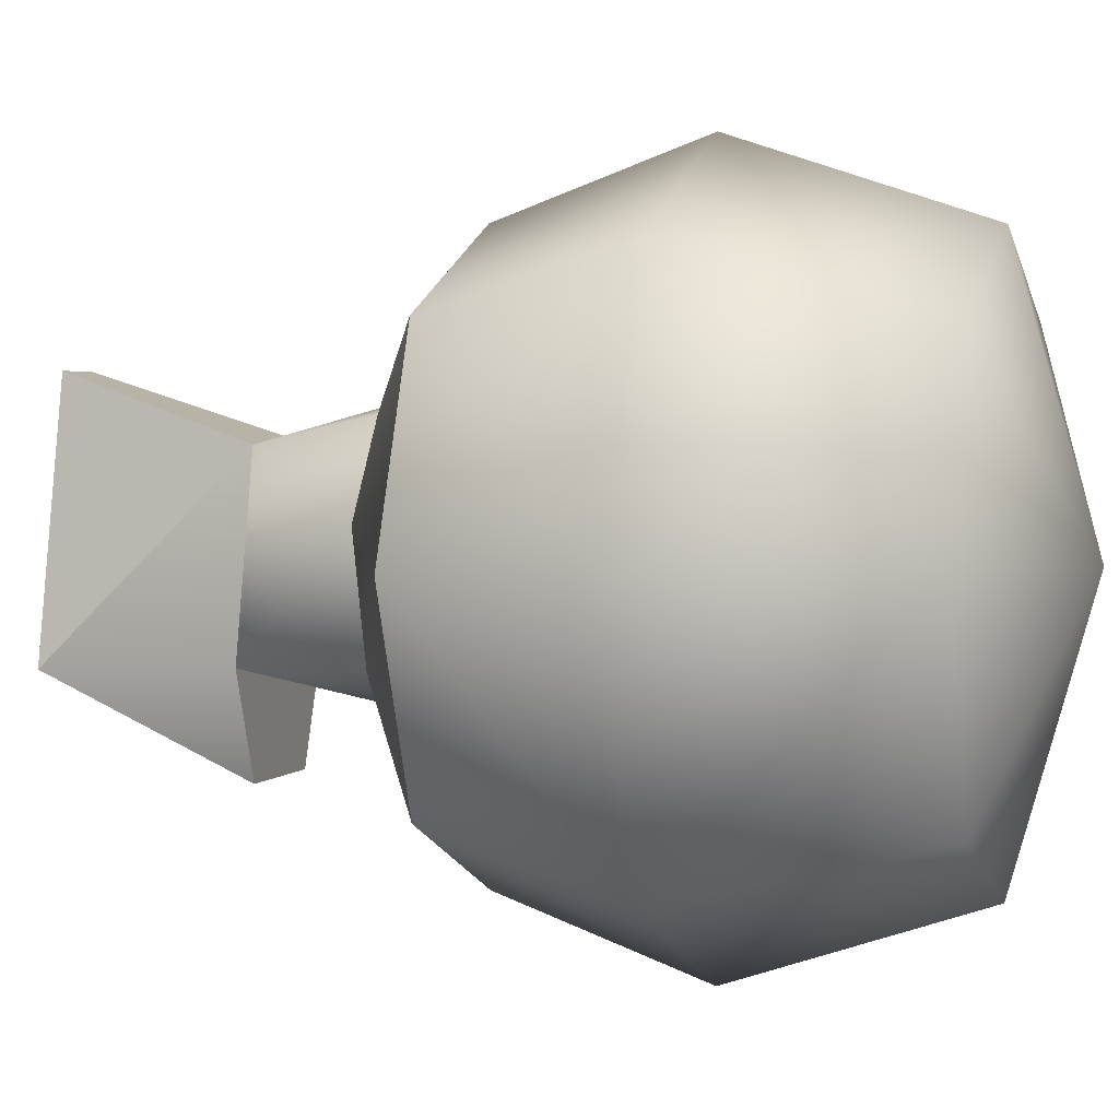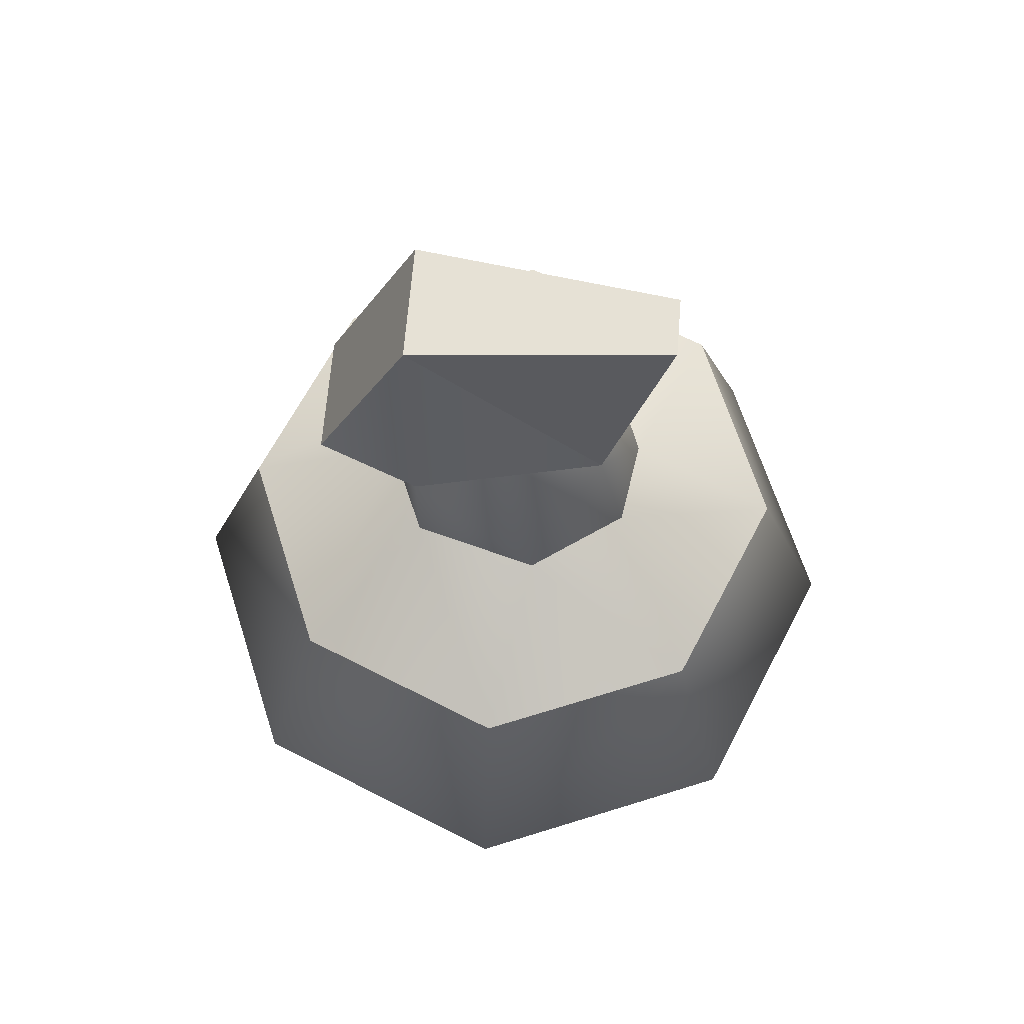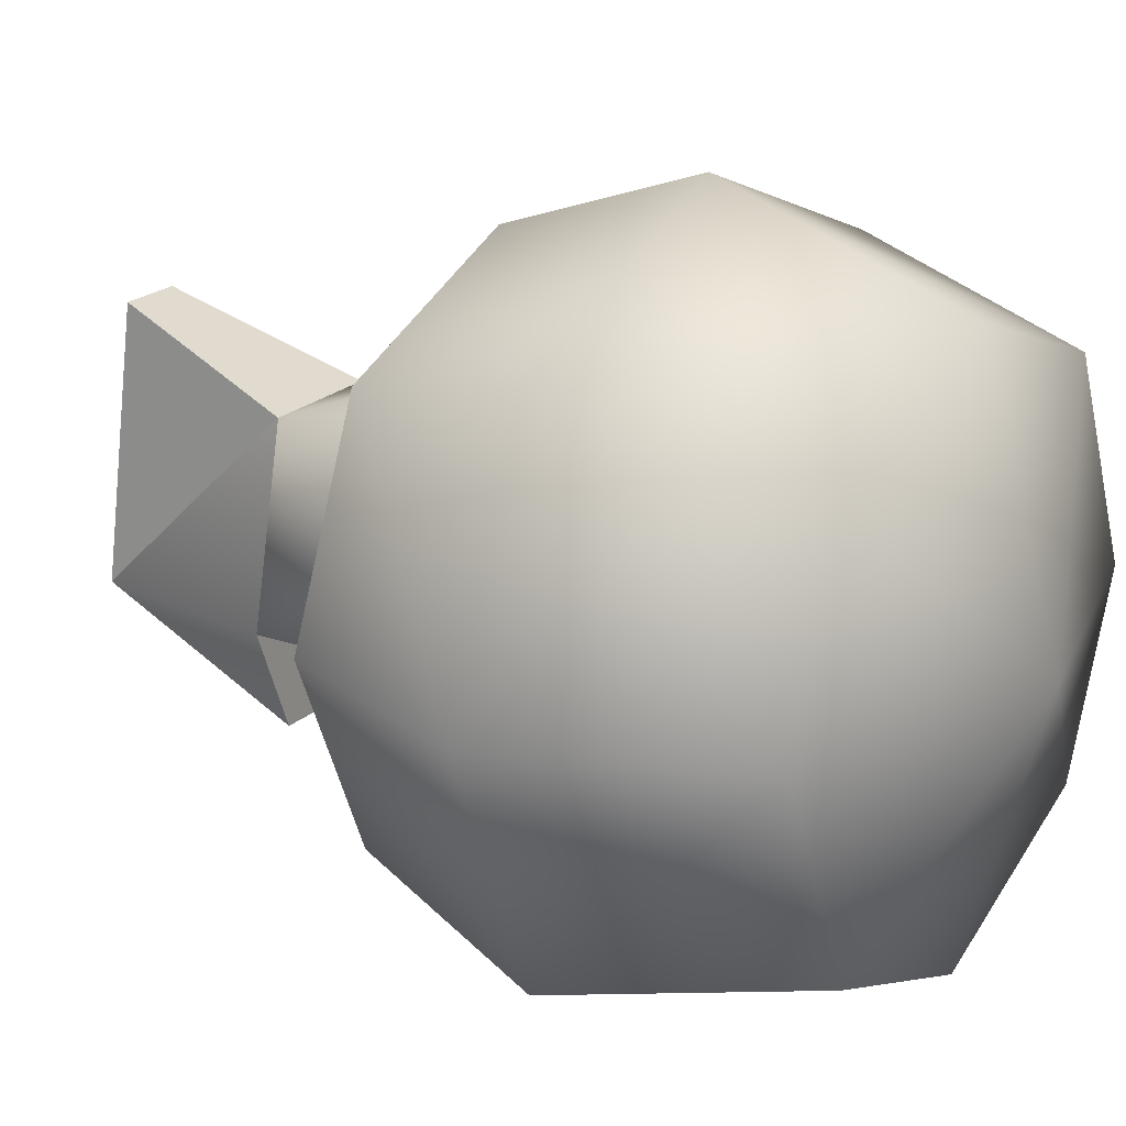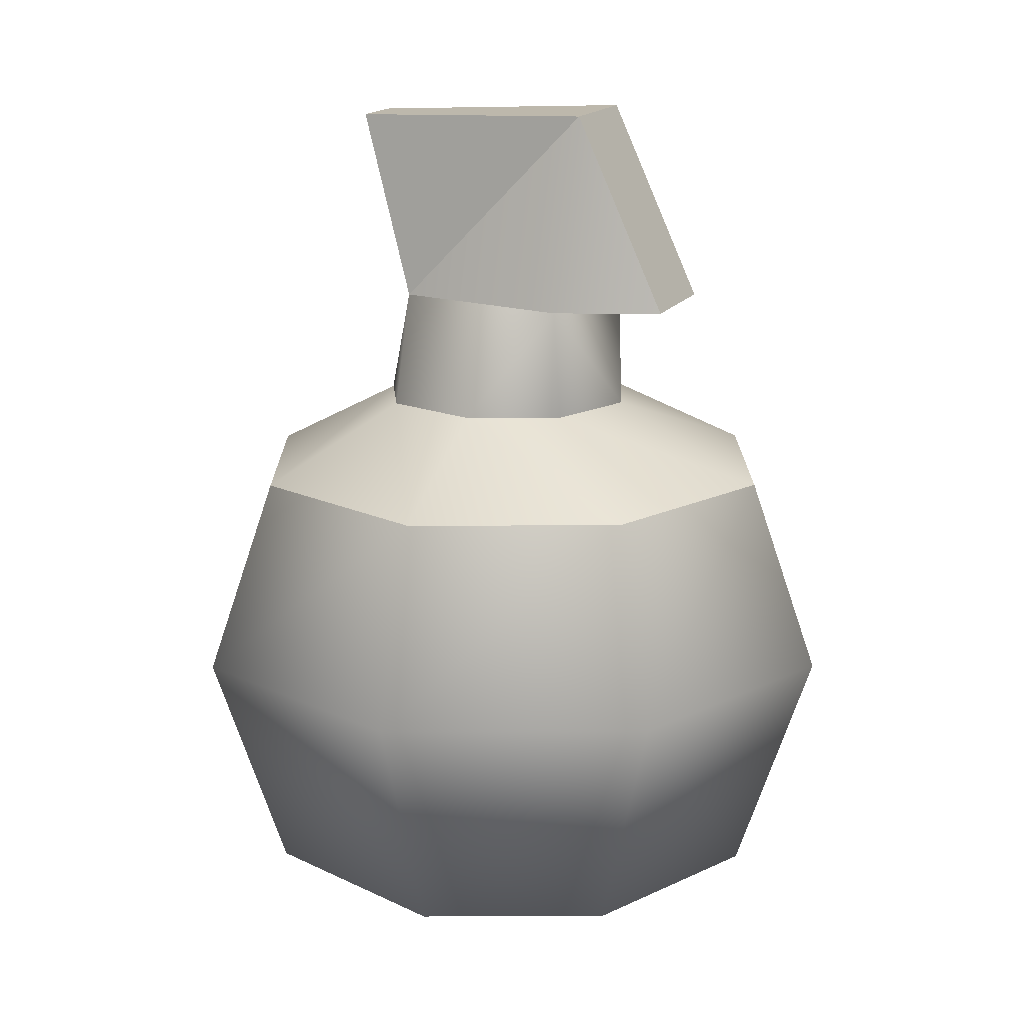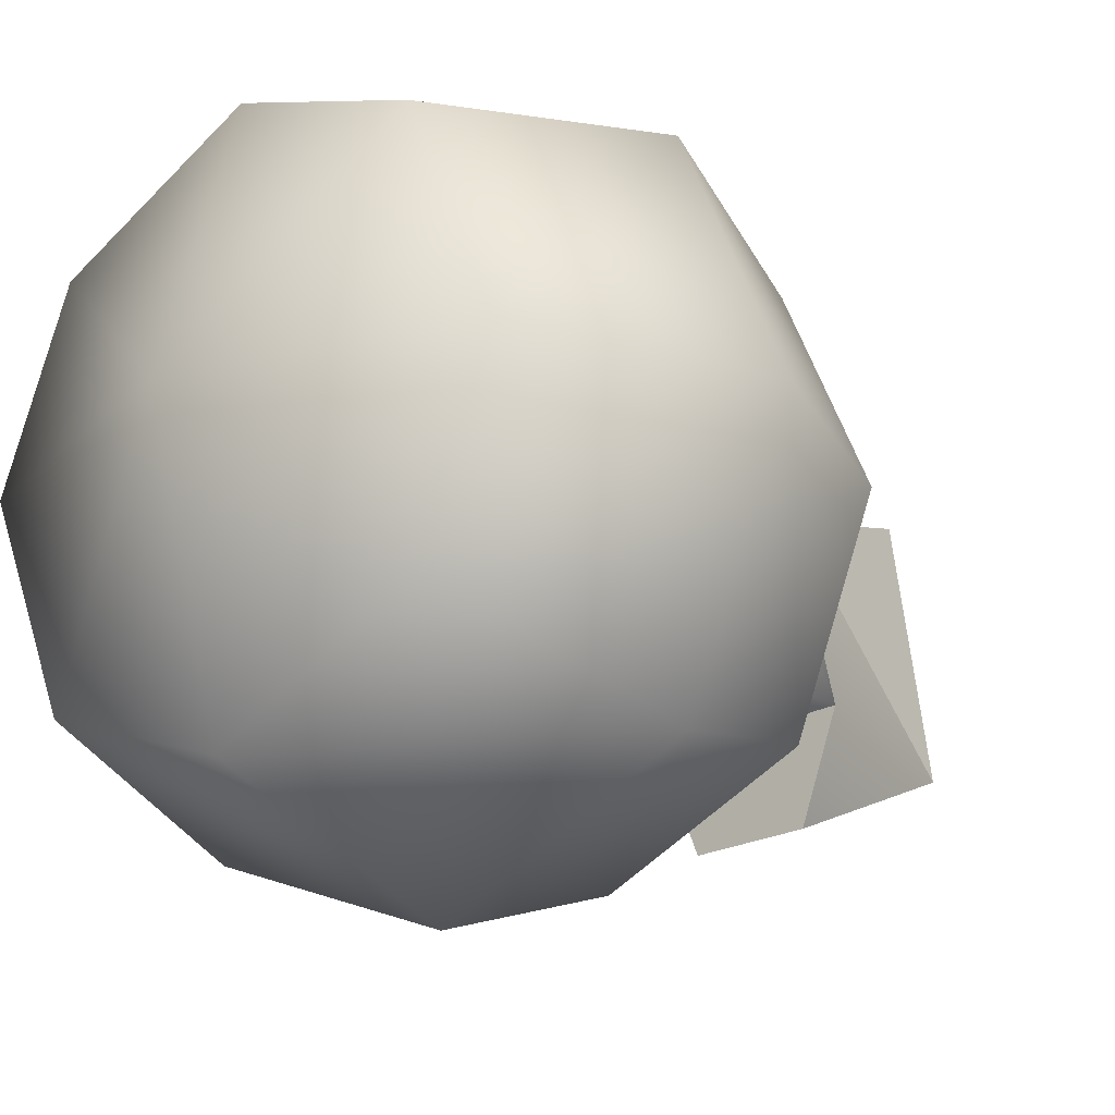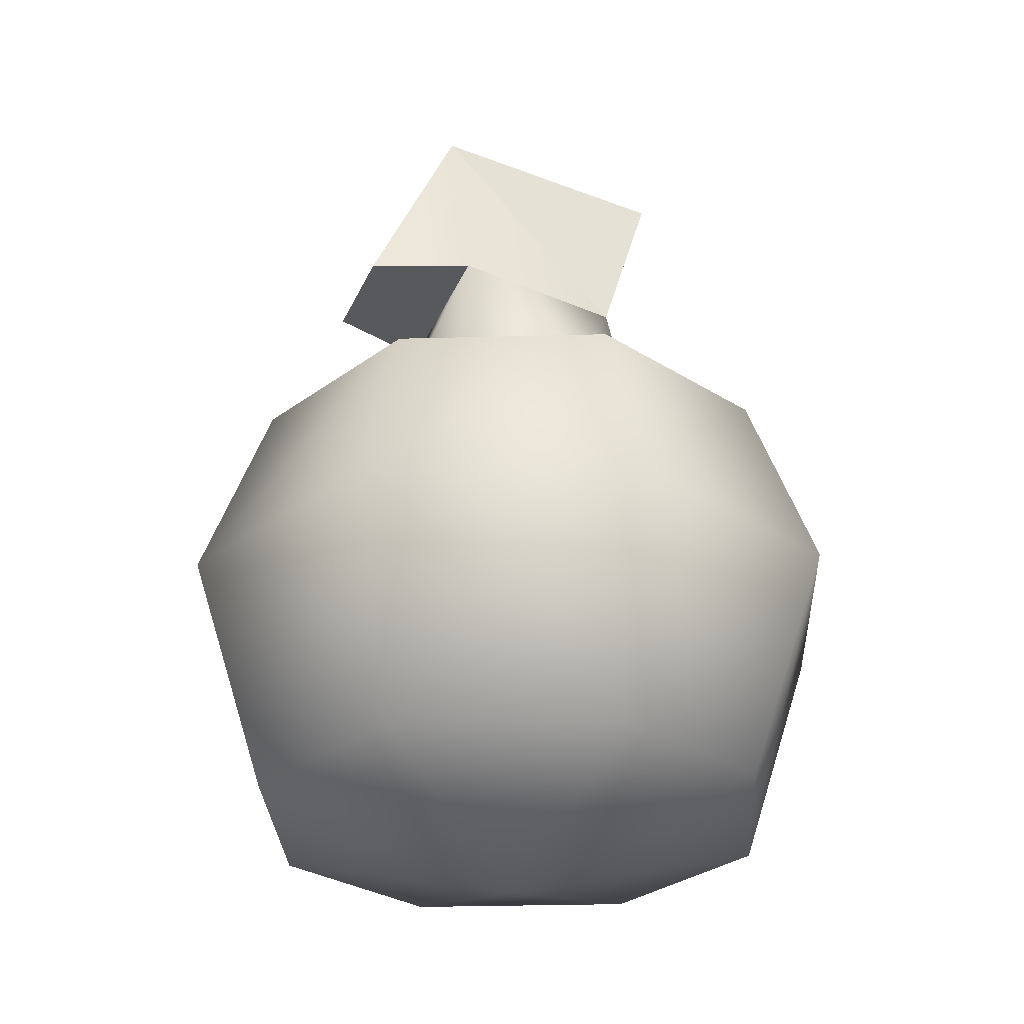
<metadata>
{"format":"obj","ext":"obj","renderer":"f3d","projection":"perspective","resolution":1024,"background":"white","views":[{"elev":2.5,"azim":106.8,"up":"+Y"},{"elev":64.8,"azim":94.7,"up":"+Z"},{"elev":21.5,"azim":123.9,"up":"+Y"},{"elev":16.2,"azim":-68.1,"up":"+Z"},{"elev":-22.8,"azim":-138.3,"up":"+Y"},{"elev":-30.0,"azim":69.4,"up":"+Z"}]}
</metadata>
<code>
v -0.6722 -1.263 6.948
v -0.6722 0.9874 4.639
v -0.3457 1.704 6.817
v 0.6722 -1.263 6.948
v 0.3457 1.704 6.817
v 0.6722 0.9738 4.639
v -0.6722 0.9874 4.639
v -0.6722 -1.263 6.948
v -1.126 -1.132 4.639
v -0.6722 -1.263 6.948
v -0.6722 -2.328 4.639
v -1.126 -1.132 4.639
v -0.6722 -1.263 6.948
v 0.6722 -1.263 6.948
v -0.6722 -2.328 4.639
v 0.6722 -1.263 6.948
v 0.6722 -2.328 4.639
v -0.6722 -2.328 4.639
v -1.126 -1.132 4.639
v -0.6722 -2.328 4.639
v 1.126 -1.165 4.639
v -0.6722 -2.328 4.639
v 0.6722 -2.328 4.639
v 1.126 -1.165 4.639
v 0.6722 -2.328 4.639
v 0.6722 -1.263 6.948
v 1.126 -1.165 4.639
v 0.6722 -1.263 6.948
v 0.6722 0.9738 4.639
v 1.126 -1.165 4.639
v -0.01715 -3.373 2.445
v 2.28 -2.436 2.445
v -0.01354 -4.196 0.1763
v 2.28 -2.436 2.445
v 2.864 -3.015 0.1763
v -0.01354 -4.196 0.1763
v -0.01354 -4.196 0.1763
v 2.864 -3.015 0.1763
v 2.119 -2.451 -2.573
v -0.01819 -3.276 -2.573
v -0.01354 -4.196 0.1763
v 2.119 -2.451 -2.573
v 2.28 -2.436 2.445
v 3.241 -0.1494 2.445
v 2.864 -3.015 0.1763
v 3.241 -0.1494 2.445
v 4.064 -0.1458 0.1763
v 2.864 -3.015 0.1763
v 2.864 -3.015 0.1763
v 4.064 -0.1458 0.1763
v 3.14 -0.03454 -2.573
v 2.119 -2.451 -2.573
v 2.864 -3.015 0.1763
v 3.14 -0.03454 -2.573
v 3.241 -0.1494 2.445
v 2.304 2.147 2.445
v 4.064 -0.1458 0.1763
v 2.304 2.147 2.445
v 2.883 2.732 0.1763
v 4.064 -0.1458 0.1763
v 4.064 -0.1458 0.1763
v 2.883 2.732 0.1763
v 2.319 1.987 -2.573
v 3.14 -0.03454 -2.573
v 4.064 -0.1458 0.1763
v 2.319 1.987 -2.573
v 2.304 2.147 2.445
v 0.01715 3.109 2.445
v 2.883 2.732 0.1763
v 0.01715 3.109 2.445
v 0.01354 3.931 0.1763
v 2.883 2.732 0.1763
v 2.883 2.732 0.1763
v 0.01354 3.931 0.1763
v 0.01819 3.012 -2.573
v 2.319 1.987 -2.573
v 2.883 2.732 0.1763
v 0.01819 3.012 -2.573
v 0.01715 3.109 2.445
v -2.28 2.172 2.445
v 0.01354 3.931 0.1763
v -2.28 2.172 2.445
v -2.864 2.751 0.1763
v 0.01354 3.931 0.1763
v 0.01354 3.931 0.1763
v -2.864 2.751 0.1763
v -2.119 2.187 -2.573
v 0.01819 3.012 -2.573
v 0.01354 3.931 0.1763
v -2.119 2.187 -2.573
v -2.28 2.172 2.445
v -3.241 -0.1151 2.445
v -2.864 2.751 0.1763
v -3.241 -0.1151 2.445
v -4.064 -0.1187 0.1763
v -2.864 2.751 0.1763
v -2.864 2.751 0.1763
v -4.064 -0.1187 0.1763
v -3.14 -0.23 -2.573
v -2.119 2.187 -2.573
v -2.864 2.751 0.1763
v -3.14 -0.23 -2.573
v -3.241 -0.1151 2.445
v -2.304 -2.412 2.445
v -4.064 -0.1187 0.1763
v -2.304 -2.412 2.445
v -2.883 -2.996 0.1763
v -4.064 -0.1187 0.1763
v -4.064 -0.1187 0.1763
v -2.883 -2.996 0.1763
v -2.319 -2.251 -2.573
v -3.14 -0.23 -2.573
v -4.064 -0.1187 0.1763
v -2.319 -2.251 -2.573
v -2.304 -2.412 2.445
v -0.01715 -3.373 2.445
v -2.883 -2.996 0.1763
v -0.01715 -3.373 2.445
v -0.01354 -4.196 0.1763
v -2.883 -2.996 0.1763
v -2.883 -2.996 0.1763
v -0.01354 -4.196 0.1763
v -0.01819 -3.276 -2.573
v -2.319 -2.251 -2.573
v -2.883 -2.996 0.1763
v -0.01819 -3.276 -2.573
v 0.006452 -1.611 3.332
v -1.049 -1.186 3.334
v -1.126 -1.132 4.639
v -1.479 -0.1387 3.332
v -1.126 -1.132 4.639
v -1.049 -1.186 3.334
v -0.6722 0.9874 4.639
v -1.126 -1.132 4.639
v -1.479 -0.1387 3.332
v -1.111 0.9789 3.335
v -0.6722 0.9874 4.639
v -1.479 -0.1387 3.332
v -1.111 0.9789 3.335
v -0.2458 1.42 3.335
v -0.6722 0.9874 4.639
v -0.2458 1.42 3.335
v 0.6722 0.9738 4.639
v -0.6722 0.9874 4.639
v 0.006452 -1.611 3.332
v -1.126 -1.132 4.639
v 1.126 -1.165 4.639
v 1.05 -1.173 3.332
v 0.006452 -1.611 3.332
v 1.126 -1.165 4.639
v 1.05 -1.173 3.332
v 1.126 -1.165 4.639
v 1.439 0.2277 3.334
v 1.126 -1.165 4.639
v 0.6722 0.9738 4.639
v 1.439 0.2277 3.334
v 1.439 0.2277 3.334
v 0.6722 0.9738 4.639
v 0.7134 1.268 3.335
v -0.2458 1.42 3.335
v 0.7134 1.268 3.335
v 0.6722 0.9738 4.639
v -0.3457 1.704 6.817
v -0.6722 0.9874 4.639
v 0.3457 1.704 6.817
v -0.6722 0.9874 4.639
v 0.6722 0.9738 4.639
v 0.3457 1.704 6.817
v -0.6722 -1.263 6.948
v -0.3457 1.704 6.817
v 0.6722 -1.263 6.948
v -0.3457 1.704 6.817
v 0.3457 1.704 6.817
v 0.6722 -1.263 6.948
v 2.304 2.147 2.445
v 0.7134 1.268 3.335
v 0.01715 3.109 2.445
v 1.439 0.2277 3.334
v 0.7134 1.268 3.335
v 2.304 2.147 2.445
v 3.241 -0.1494 2.445
v 1.439 0.2277 3.334
v 2.304 2.147 2.445
v 1.05 -1.173 3.332
v 1.439 0.2277 3.334
v 3.241 -0.1494 2.445
v 2.28 -2.436 2.445
v 1.05 -1.173 3.332
v 3.241 -0.1494 2.445
v 0.006452 -1.611 3.332
v 1.05 -1.173 3.332
v 2.28 -2.436 2.445
v -0.01715 -3.373 2.445
v 0.006452 -1.611 3.332
v 2.28 -2.436 2.445
v -1.049 -1.186 3.334
v 0.006452 -1.611 3.332
v -0.01715 -3.373 2.445
v -2.304 -2.412 2.445
v -1.049 -1.186 3.334
v -0.01715 -3.373 2.445
v -1.479 -0.1387 3.332
v -1.049 -1.186 3.334
v -2.304 -2.412 2.445
v -3.241 -0.1151 2.445
v -1.479 -0.1387 3.332
v -2.304 -2.412 2.445
v -1.111 0.9789 3.335
v -1.479 -0.1387 3.332
v -3.241 -0.1151 2.445
v -2.28 2.172 2.445
v -1.111 0.9789 3.335
v -3.241 -0.1151 2.445
v -0.2458 1.42 3.335
v -1.111 0.9789 3.335
v -2.28 2.172 2.445
v 0.01715 3.109 2.445
v -0.2458 1.42 3.335
v -2.28 2.172 2.445
v 0.7134 1.268 3.335
v -0.2458 1.42 3.335
v 0.01715 3.109 2.445
v 0 -0.1323 -3.471
v -2.319 -2.251 -2.573
v -0.01819 -3.276 -2.573
v 0 -0.1323 -3.471
v -3.14 -0.23 -2.573
v -2.319 -2.251 -2.573
v -3.14 -0.23 -2.573
v 0 -0.1323 -3.471
v -2.119 2.187 -2.573
v -2.119 2.187 -2.573
v 0 -0.1323 -3.471
v 0.01819 3.012 -2.573
v 0 -0.1323 -3.471
v 2.319 1.987 -2.573
v 0.01819 3.012 -2.573
v 0 -0.1323 -3.471
v 3.14 -0.03454 -2.573
v 2.319 1.987 -2.573
v 3.14 -0.03454 -2.573
v 0 -0.1323 -3.471
v 2.119 -2.451 -2.573
v 2.119 -2.451 -2.573
v 0 -0.1323 -3.471
v -0.01819 -3.276 -2.573
g mtl_t6_wpn_grenade_frag
f 3 2 1
f 6 5 4
f 9 8 7
f 12 11 10
f 15 14 13
f 18 17 16
f 21 20 19
f 24 23 22
f 27 26 25
f 30 29 28
f 33 32 31
f 36 35 34
f 39 38 37
f 42 41 40
f 45 44 43
f 48 47 46
f 51 50 49
f 54 53 52
f 57 56 55
f 60 59 58
f 63 62 61
f 66 65 64
f 69 68 67
f 72 71 70
f 75 74 73
f 78 77 76
f 81 80 79
f 84 83 82
f 87 86 85
f 90 89 88
f 93 92 91
f 96 95 94
f 99 98 97
f 102 101 100
f 105 104 103
f 108 107 106
f 111 110 109
f 114 113 112
f 117 116 115
f 120 119 118
f 123 122 121
f 126 125 124
f 129 128 127
f 132 131 130
f 135 134 133
f 138 137 136
f 141 140 139
f 144 143 142
f 147 146 145
f 150 149 148
f 153 152 151
f 156 155 154
f 159 158 157
f 162 161 160
f 165 164 163
f 168 167 166
f 171 170 169
f 174 173 172
f 177 176 175
f 180 179 178
f 183 182 181
f 186 185 184
f 189 188 187
f 192 191 190
f 195 194 193
f 198 197 196
f 201 200 199
f 204 203 202
f 207 206 205
f 210 209 208
f 213 212 211
f 216 215 214
f 219 218 217
f 222 221 220
f 225 224 223
f 228 227 226
f 231 230 229
f 234 233 232
f 237 236 235
f 240 239 238
f 243 242 241
f 246 245 244

</code>
